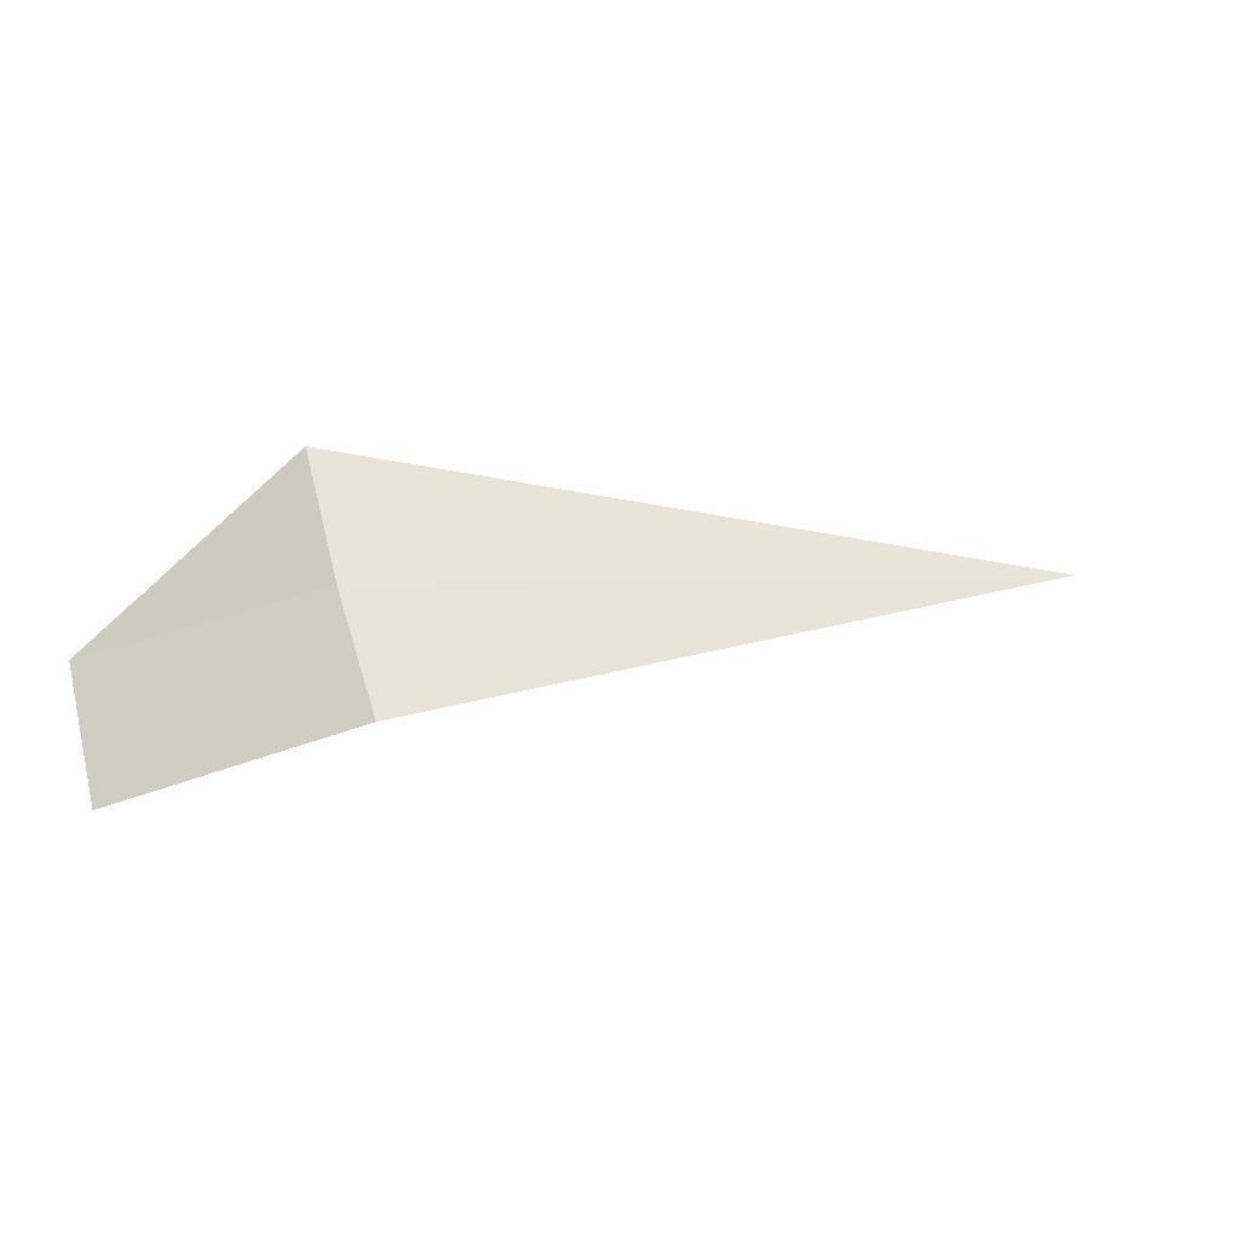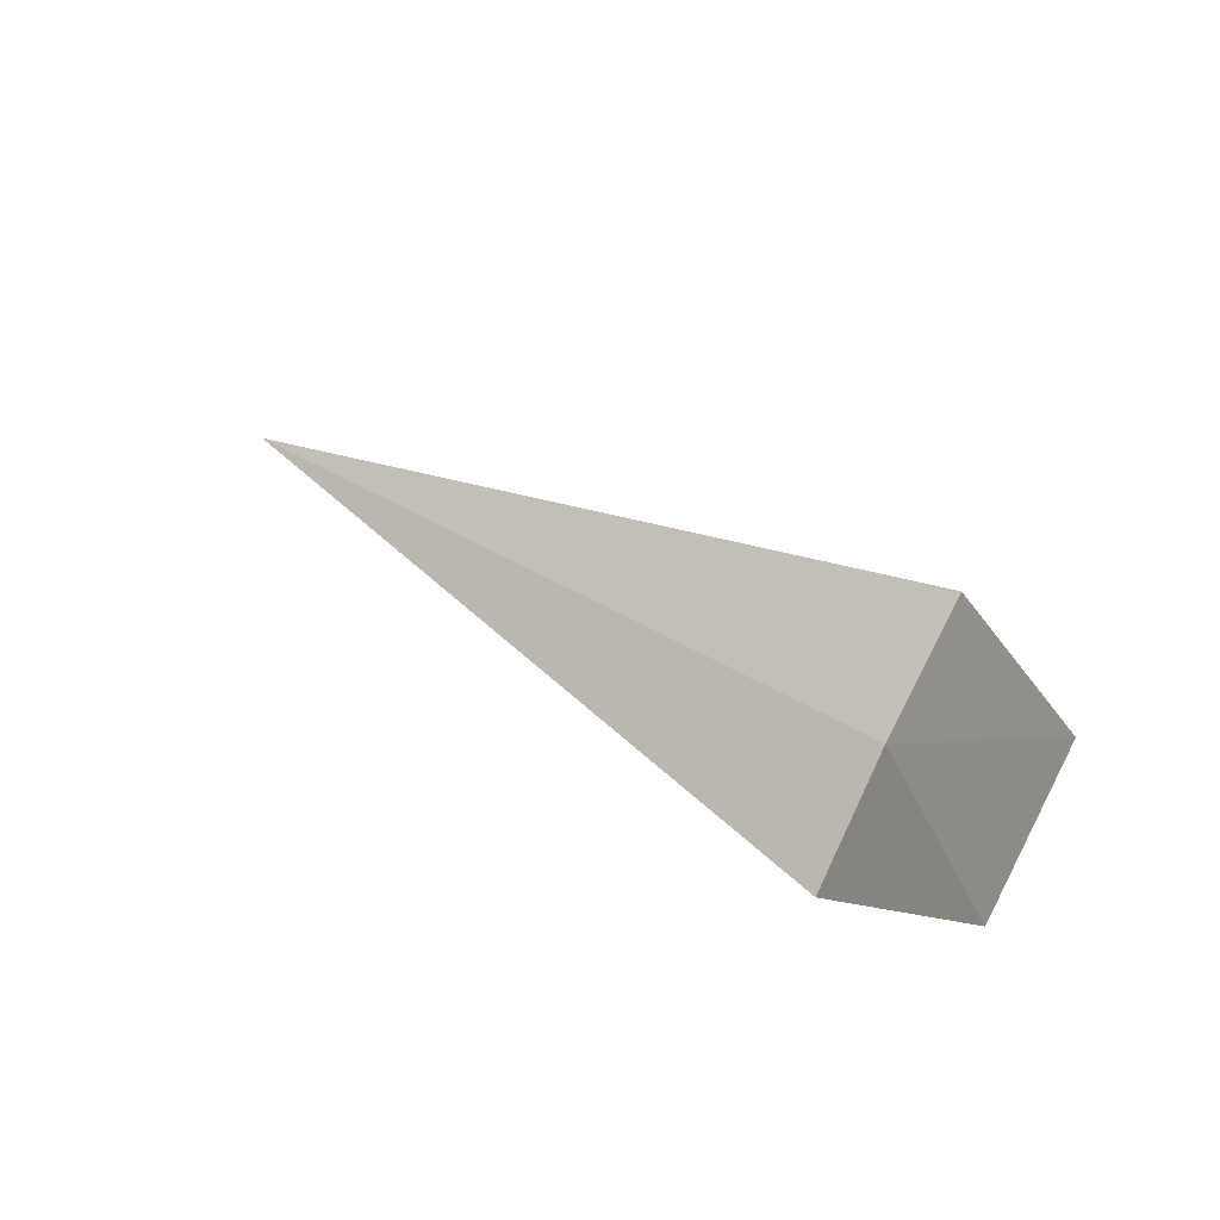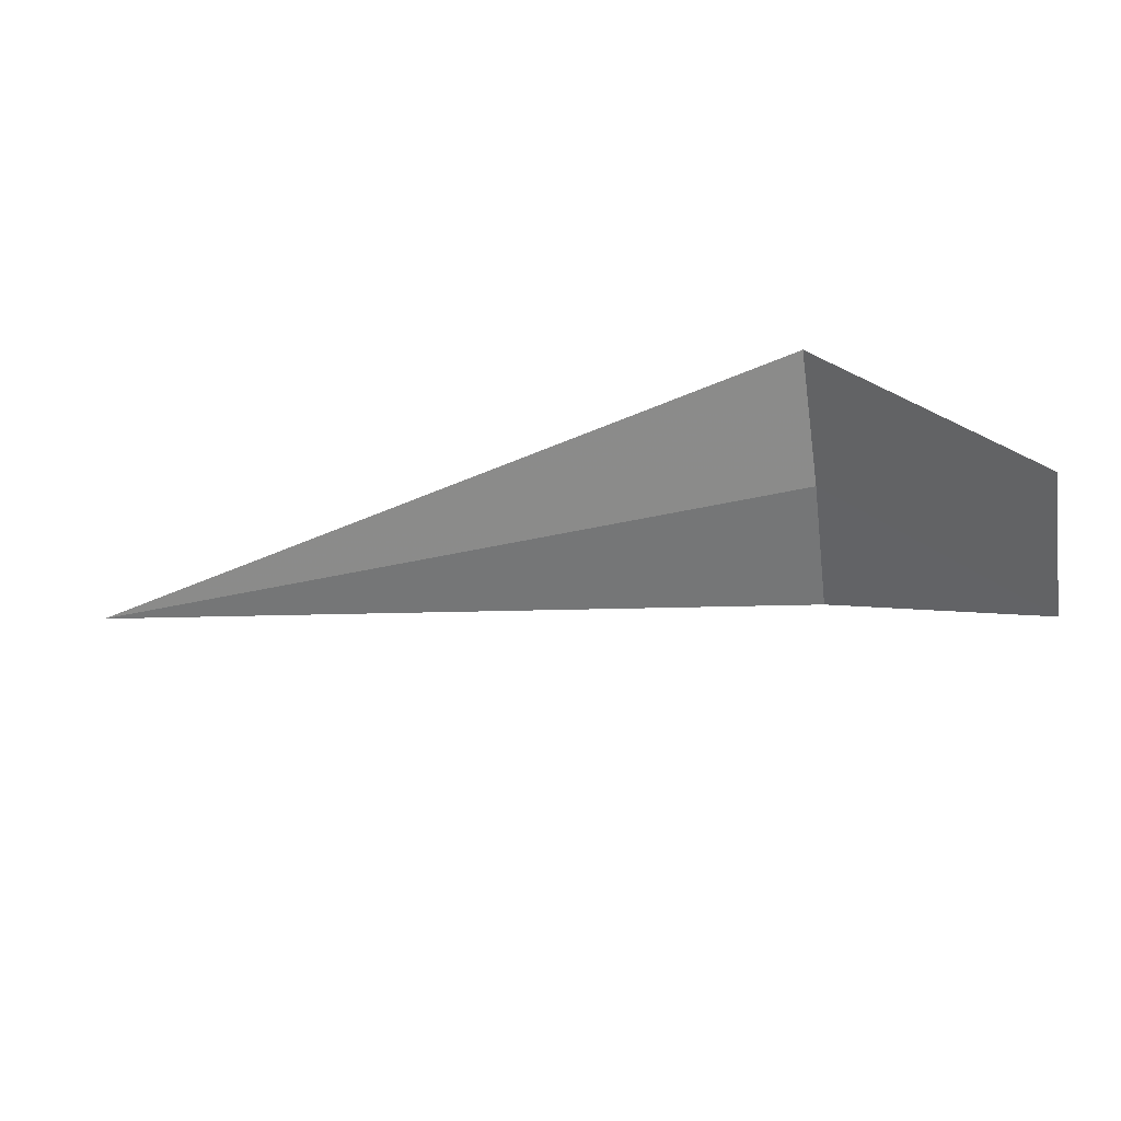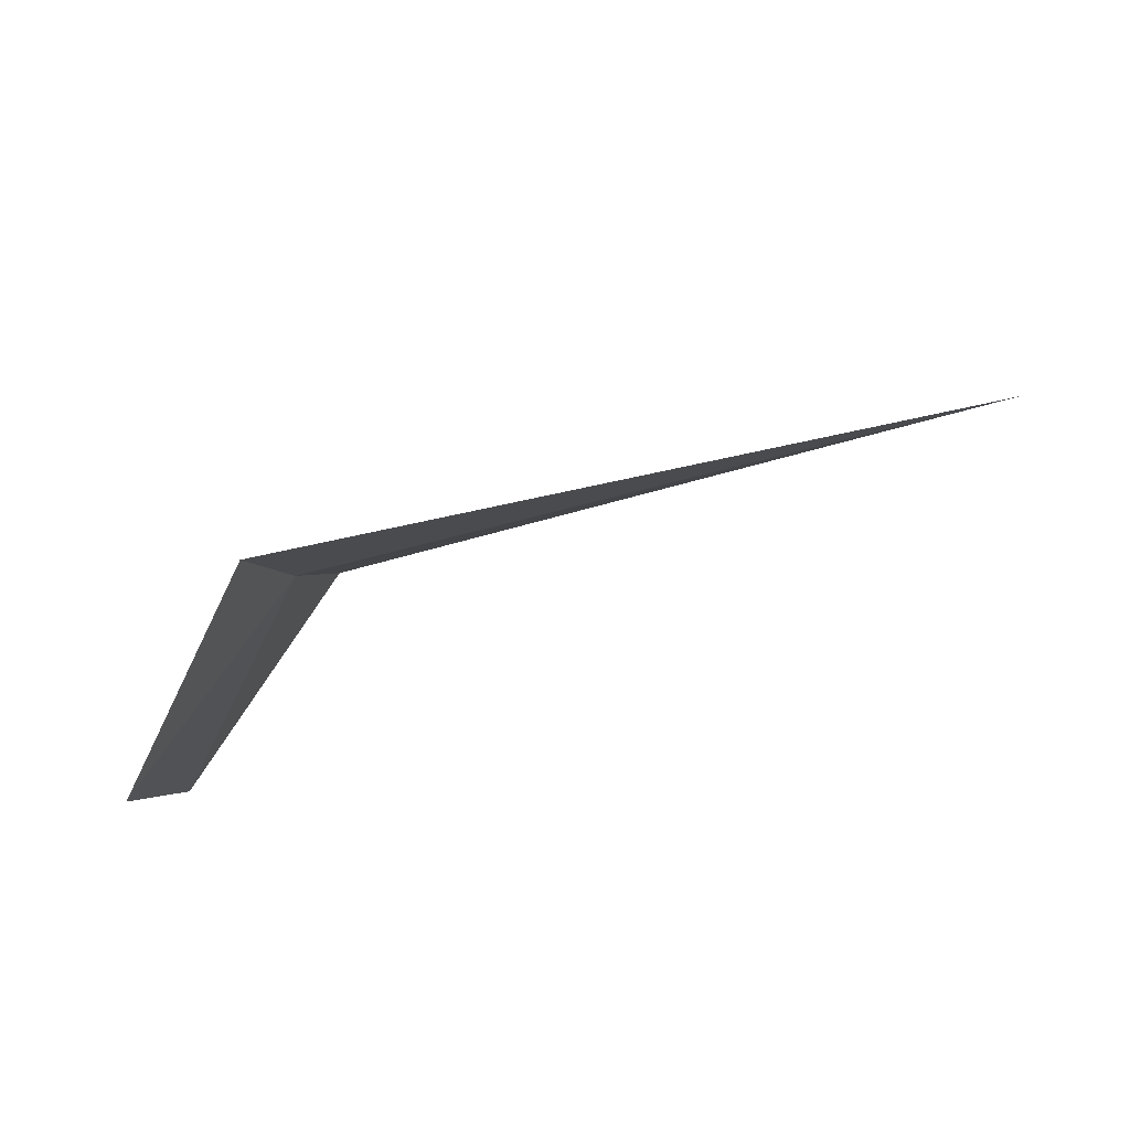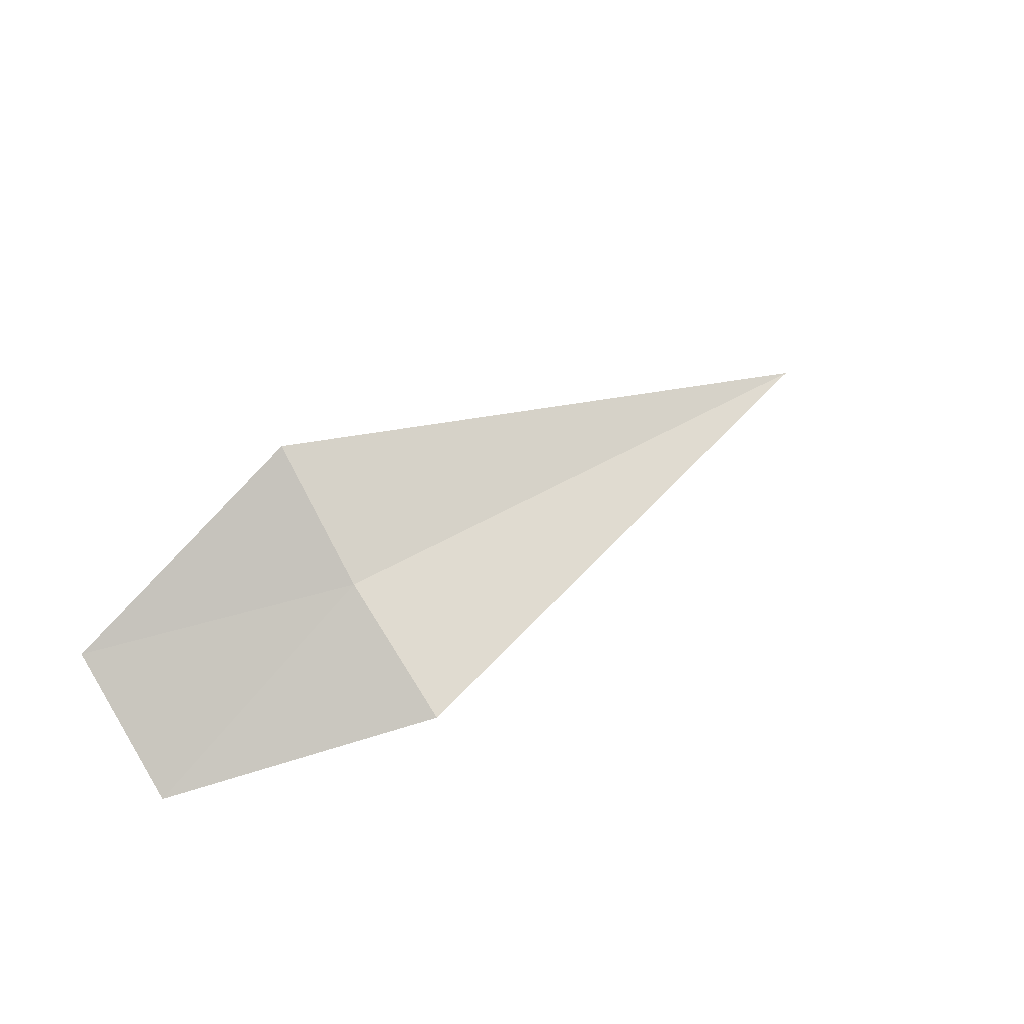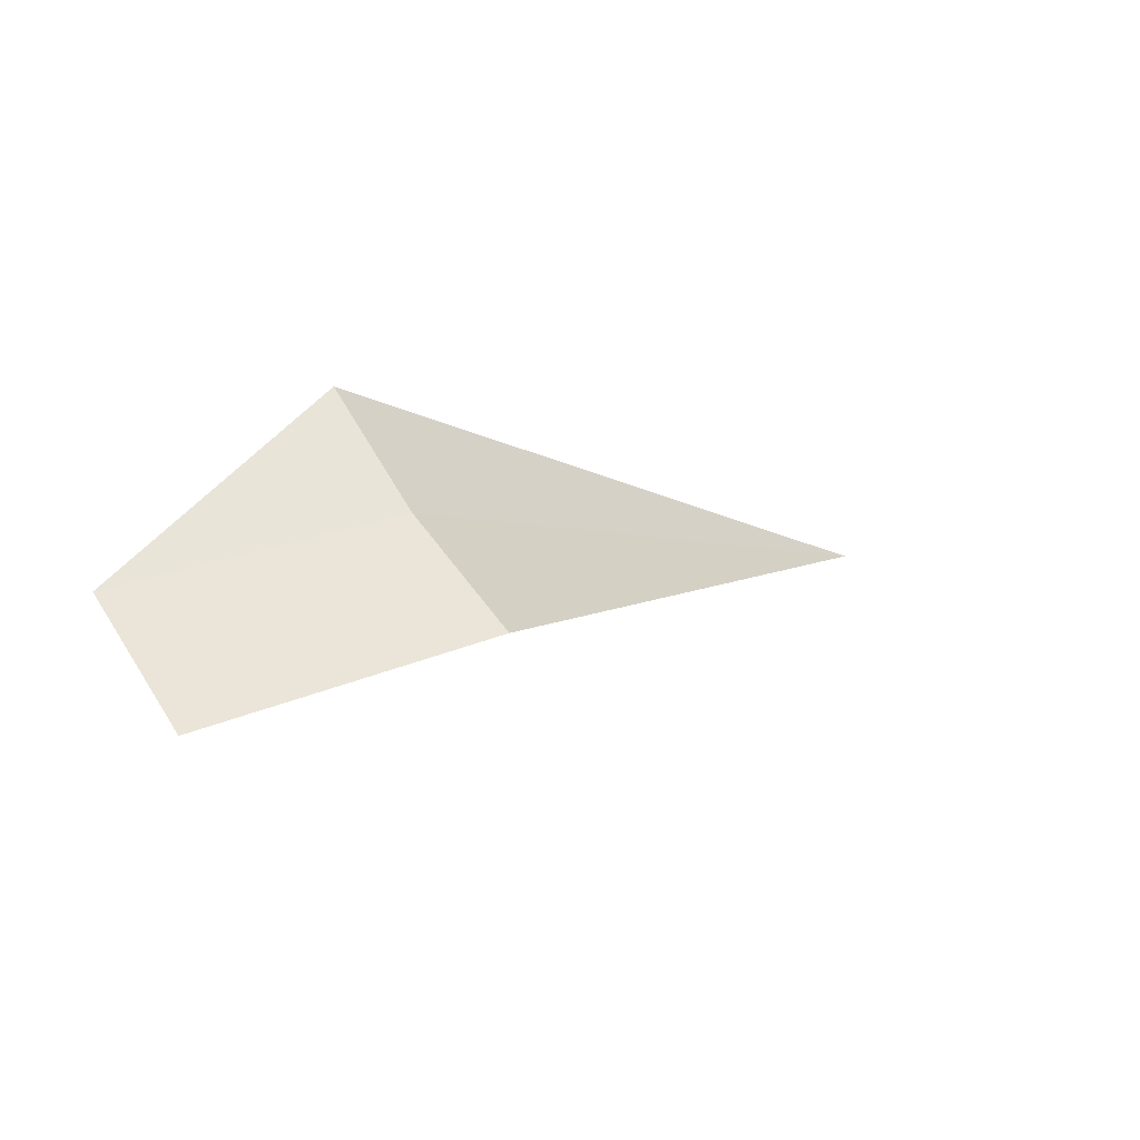
<metadata>
{"format":"obj","ext":"obj","renderer":"f3d","projection":"perspective","resolution":1024,"background":"white","views":[{"elev":2.7,"azim":-23.4,"up":"+Z"},{"elev":44.1,"azim":-144.8,"up":"+Y"},{"elev":78.3,"azim":169.2,"up":"+Y"},{"elev":-51.6,"azim":17.2,"up":"+Z"},{"elev":26.2,"azim":-48.1,"up":"+Z"},{"elev":-3.3,"azim":-52.2,"up":"+Z"}]}
</metadata>
<code>
v -1.981 -3.754 15.99
v -1.981 -4.328 15.43
v -2.981 -3.33 14.99
v -2.981 -2.751 15.62
v -1.981 -3.252 16.61
v 1.915 -3.754 15.99
f 1 3 2
f 1 5 4
f 1 4 3
f 1 2 6
f 1 6 5

</code>
